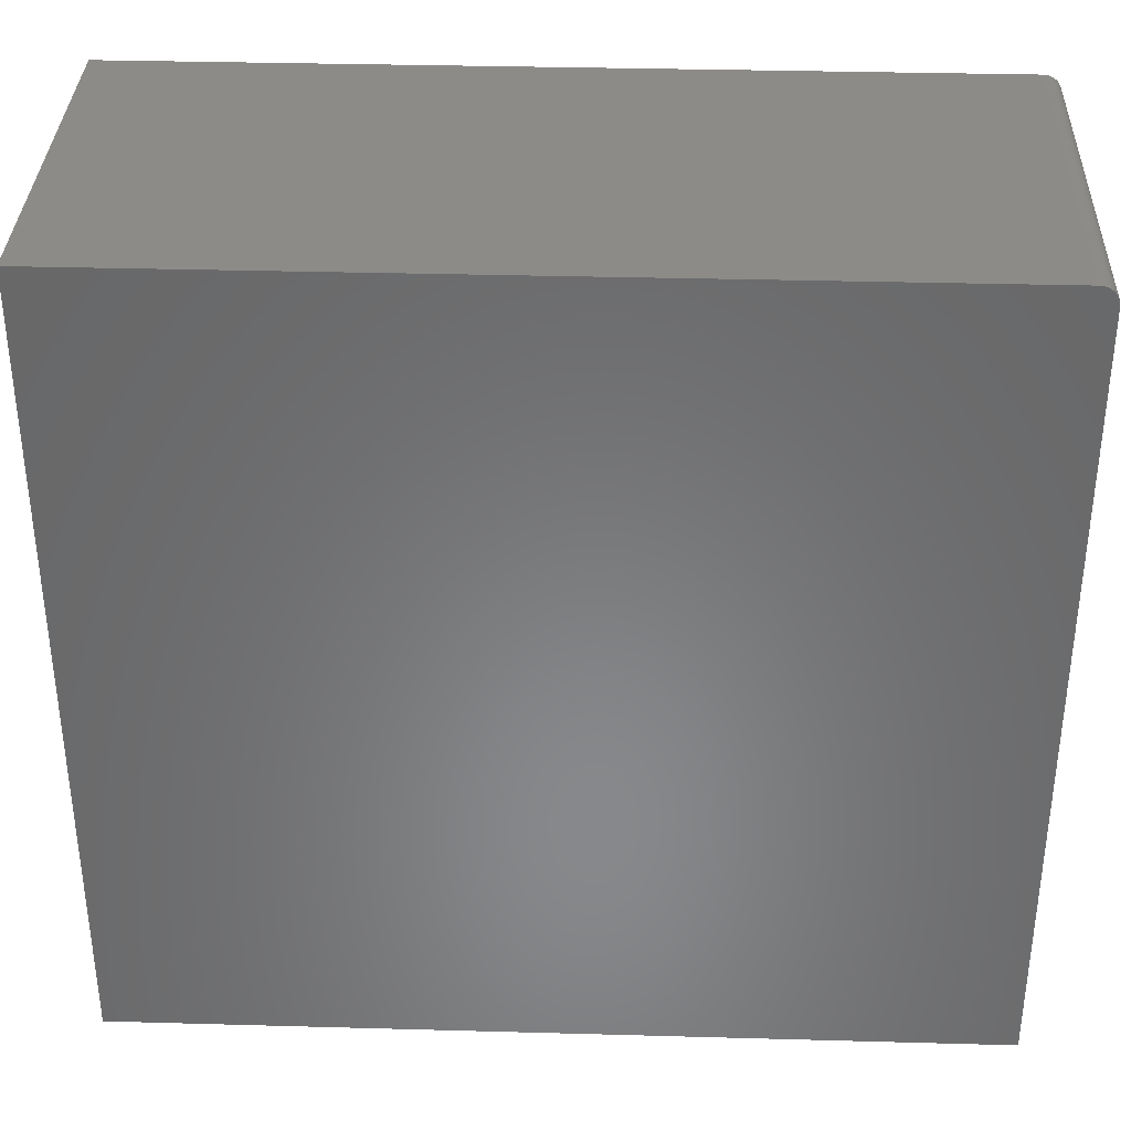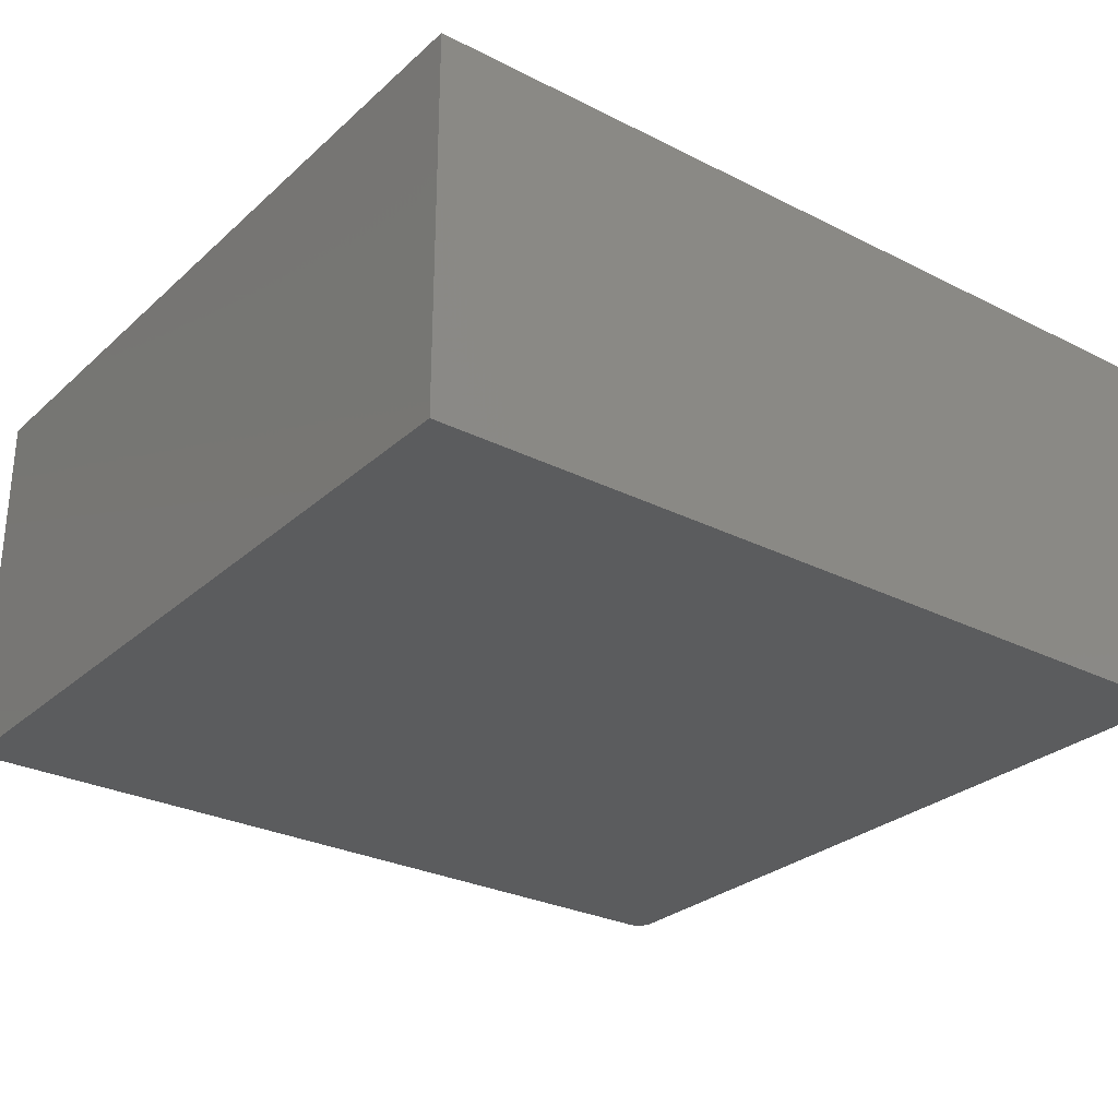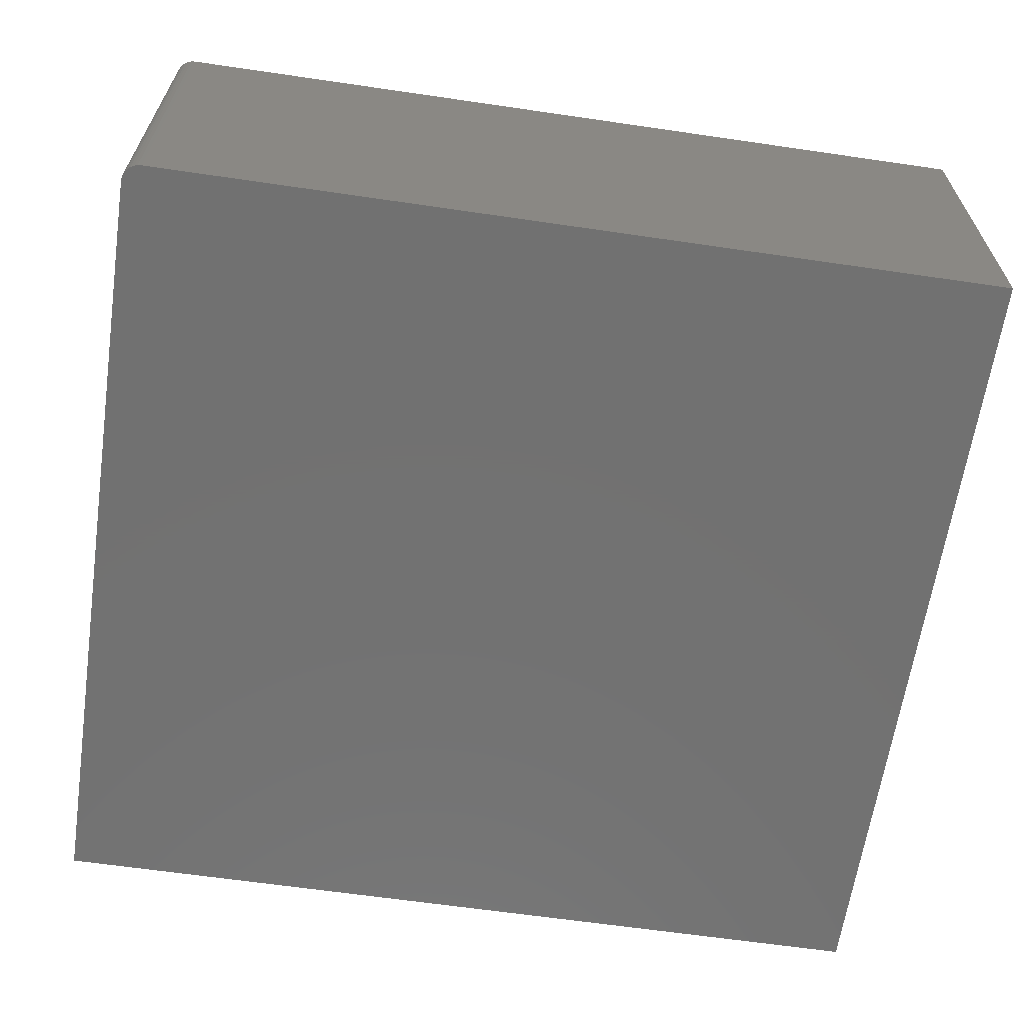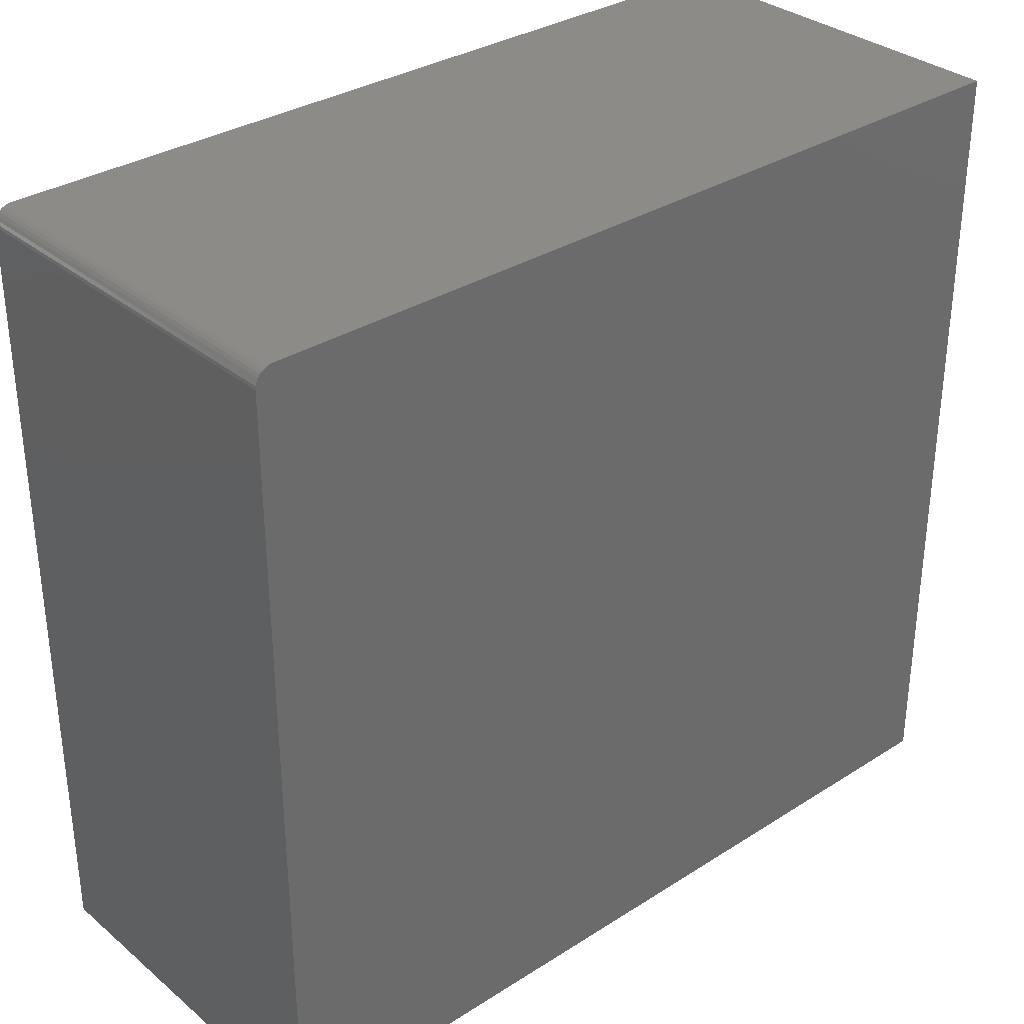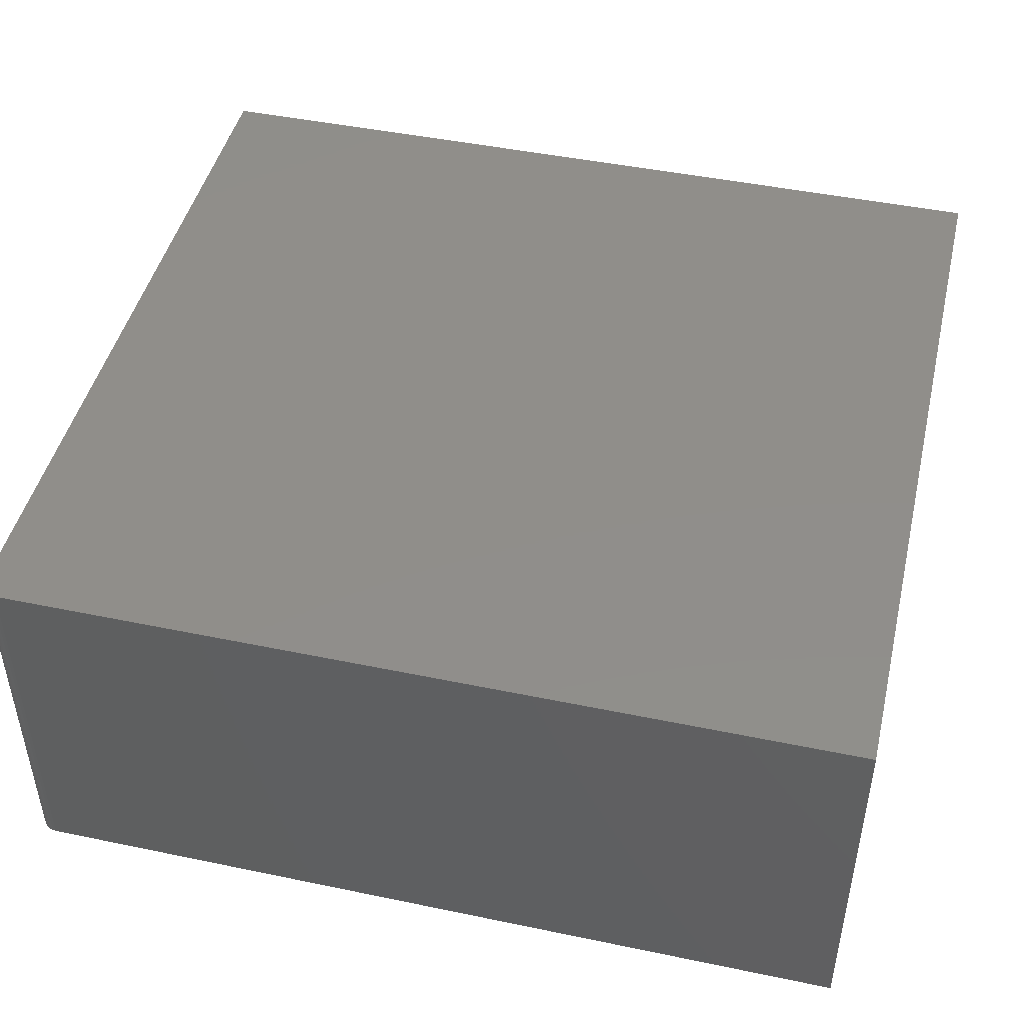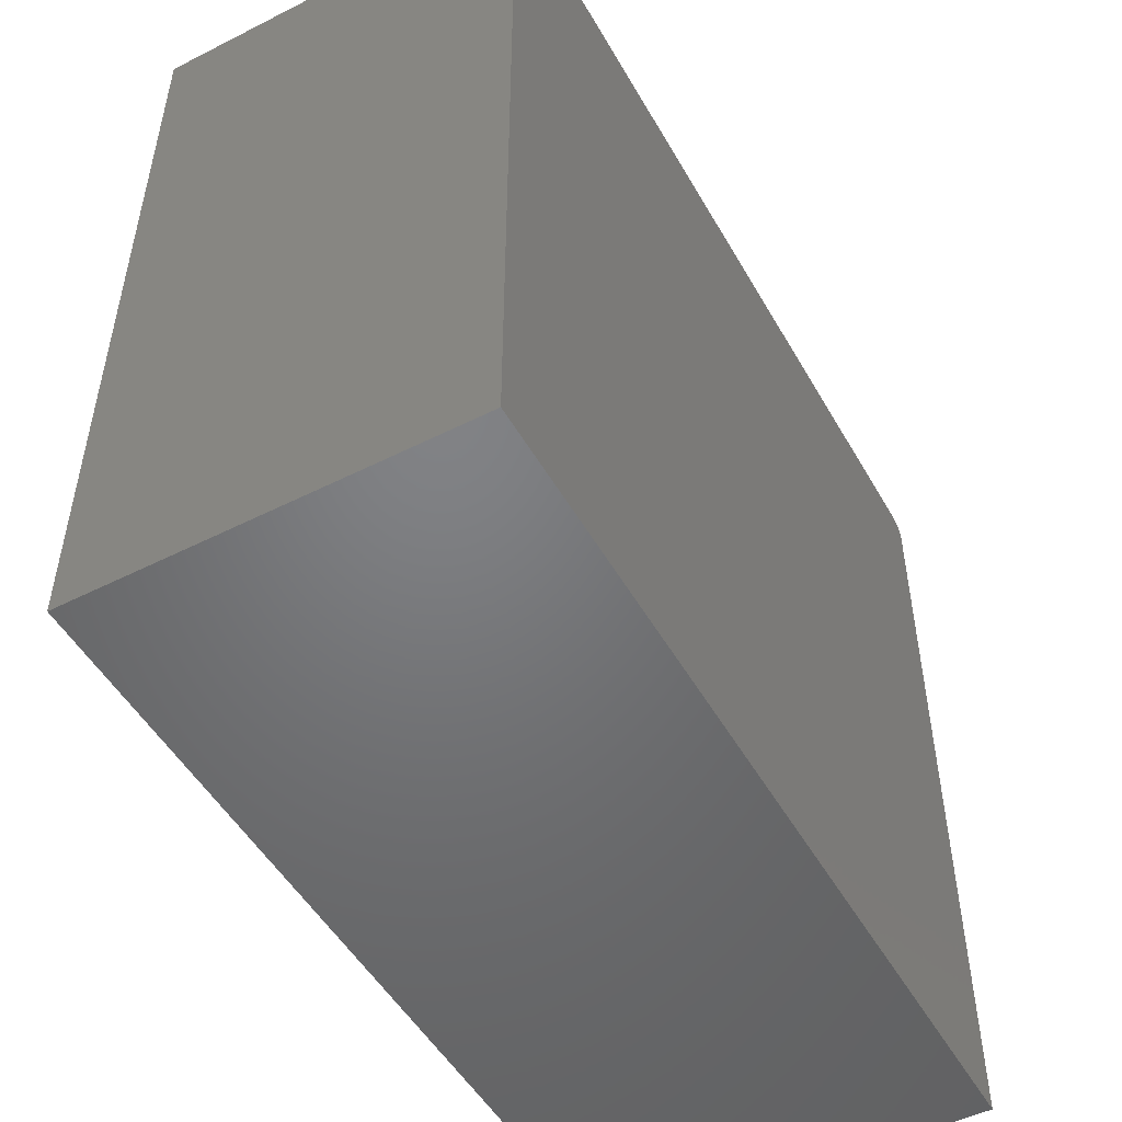
<metadata>
{"format":"stl","ext":"stl","renderer":"f3d","projection":"perspective","resolution":1024,"background":"white","views":[{"elev":35.0,"azim":-177.9,"up":"+Z"},{"elev":-28.3,"azim":142.8,"up":"+Y"},{"elev":-63.6,"azim":-8.4,"up":"+Y"},{"elev":32.7,"azim":-41.4,"up":"+Z"},{"elev":46.0,"azim":13.4,"up":"+Y"},{"elev":-50.5,"azim":118.9,"up":"+Z"}]}
</metadata>
<code>
# stl→obj: 24 verts, 44 faces
v -0.7188 -0.6641 0.71
v -0.7248 -0.6641 0.7094
v -0.7307 -0.6641 0.7076
v 0.75 -0.6641 0.71
v -0.7361 -0.6641 0.7047
v -0.7408 -0.6641 0.7008
v -0.7447 -0.6641 0.6961
v -0.7476 -0.6641 0.6907
v -0.7494 -0.6641 0.6848
v -0.75 -0.6641 0.6787
v -0.75 -0.6641 -0.6953
v 0.75 -0.6641 -0.6953
v -0.7307 1.579e-16 0.7076
v -0.7248 1.587e-16 0.7094
v -0.7188 1.595e-16 0.71
v 0.75 3.225e-16 0.71
v 0.75 1.665e-16 -0.6953
v -0.75 0 -0.6953
v -0.75 1.525e-16 0.6787
v -0.7494 1.533e-16 0.6848
v -0.7476 1.541e-16 0.6907
v -0.7447 1.551e-16 0.6961
v -0.7408 1.56e-16 0.7008
v -0.7361 1.57e-16 0.7047
f 1 2 3
f 4 1 3
f 4 3 5
f 4 5 6
f 4 6 7
f 4 7 8
f 4 8 9
f 4 9 10
f 4 10 11
f 4 11 12
f 13 14 15
f 16 17 18
f 16 18 19
f 16 19 20
f 16 20 21
f 16 21 22
f 16 22 23
f 16 23 24
f 16 24 13
f 16 13 15
f 10 19 11
f 11 19 18
f 4 16 1
f 1 16 15
f 19 10 20
f 20 10 9
f 20 9 21
f 21 9 8
f 21 8 22
f 22 8 7
f 22 7 23
f 23 7 6
f 23 6 24
f 24 6 5
f 24 5 13
f 13 5 3
f 13 3 14
f 14 3 2
f 14 2 15
f 15 2 1
f 12 17 4
f 4 17 16
f 11 18 12
f 12 18 17

</code>
